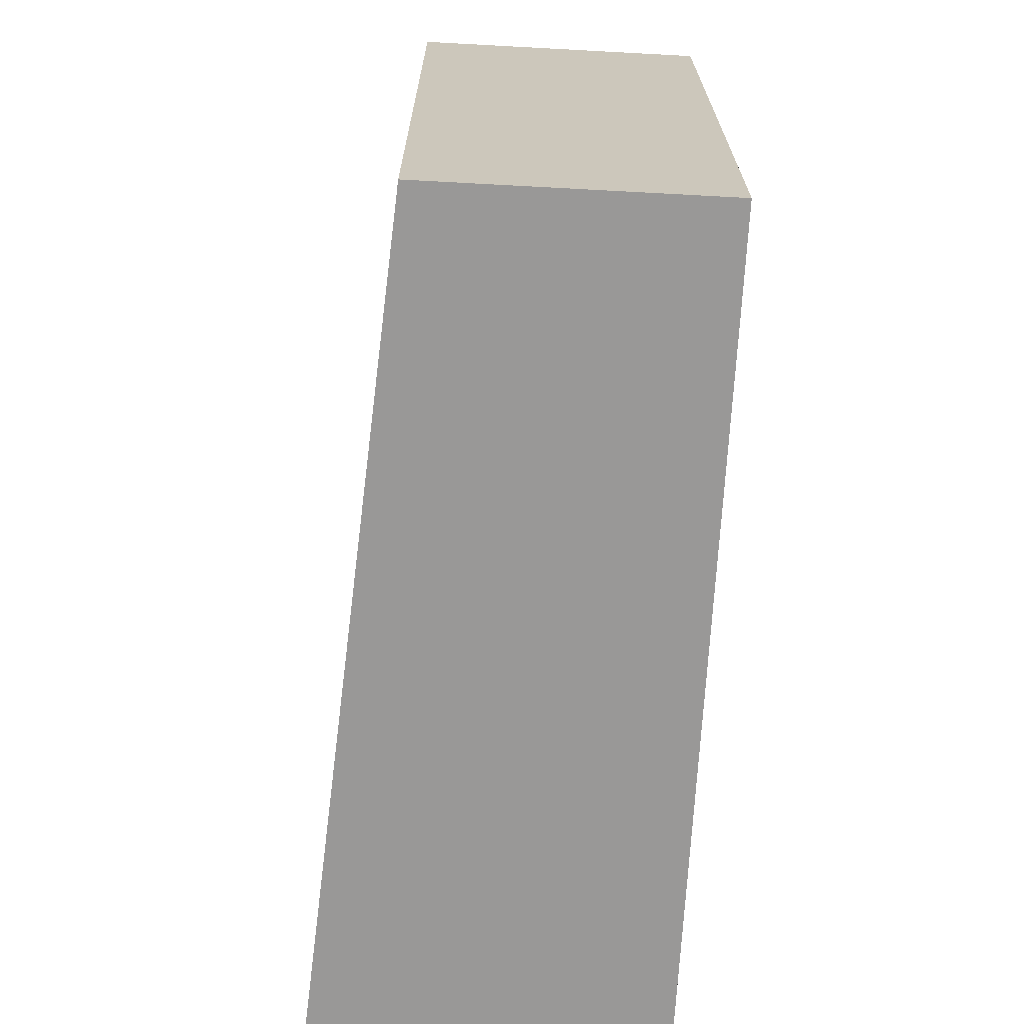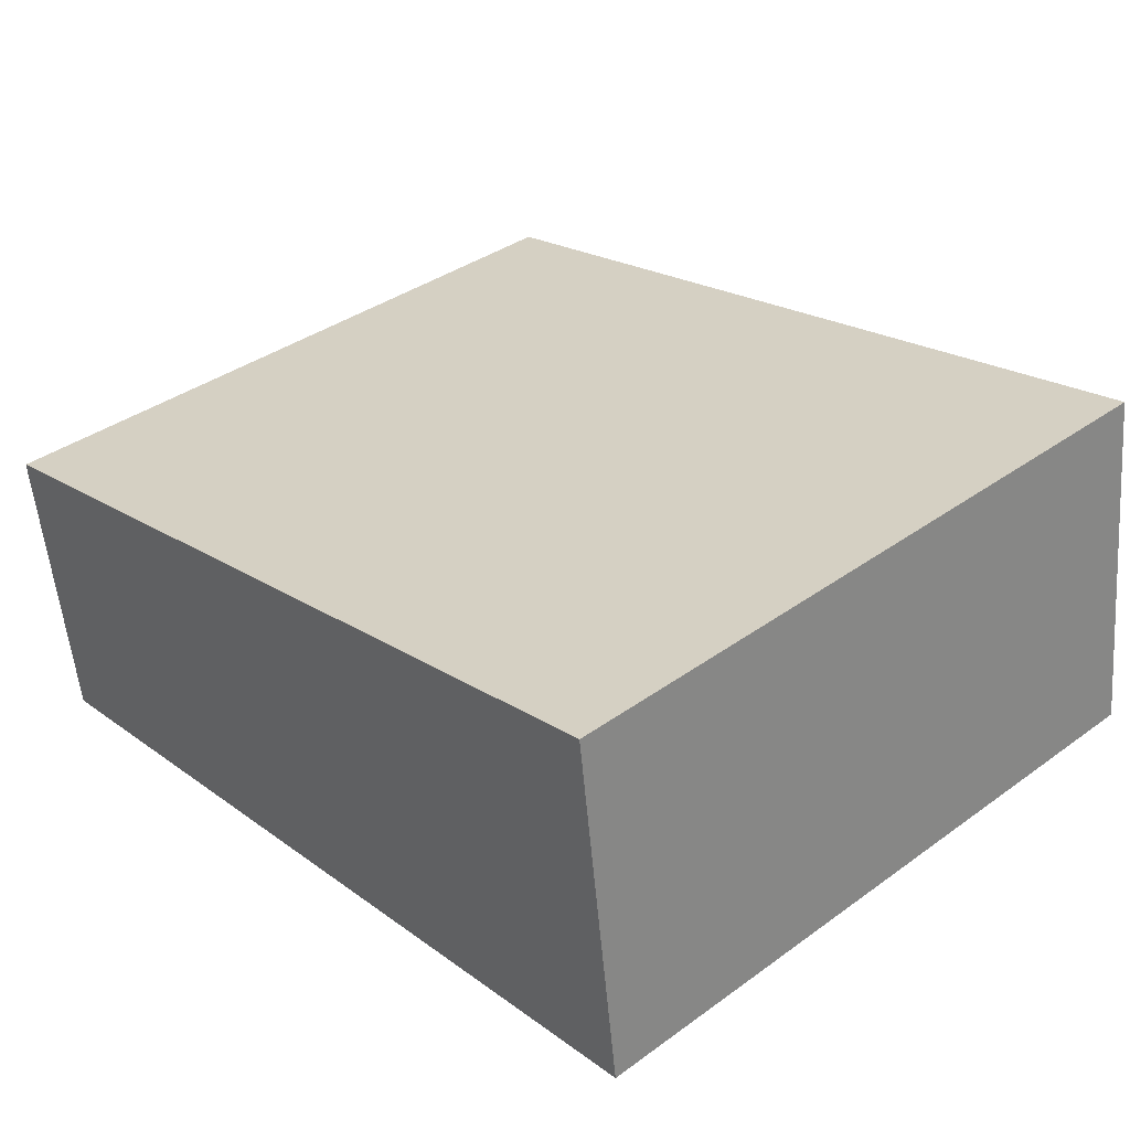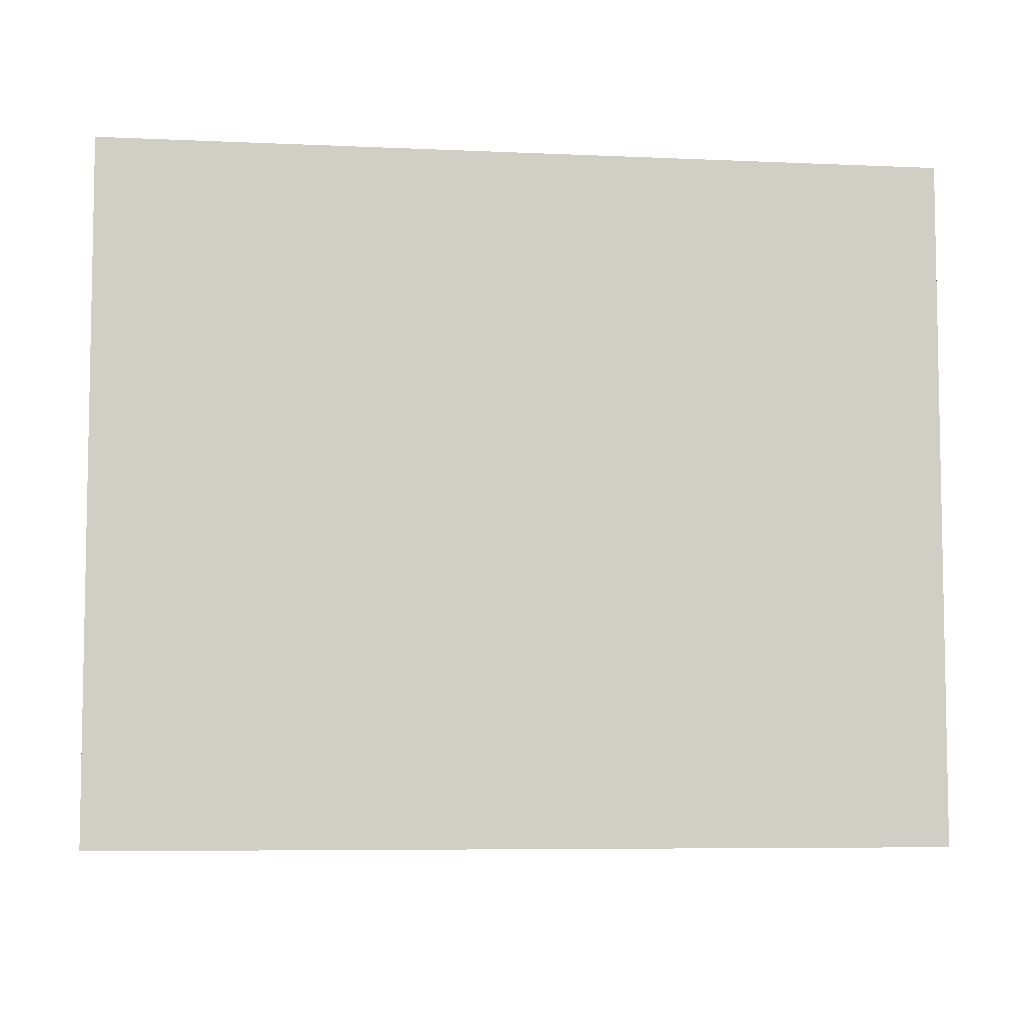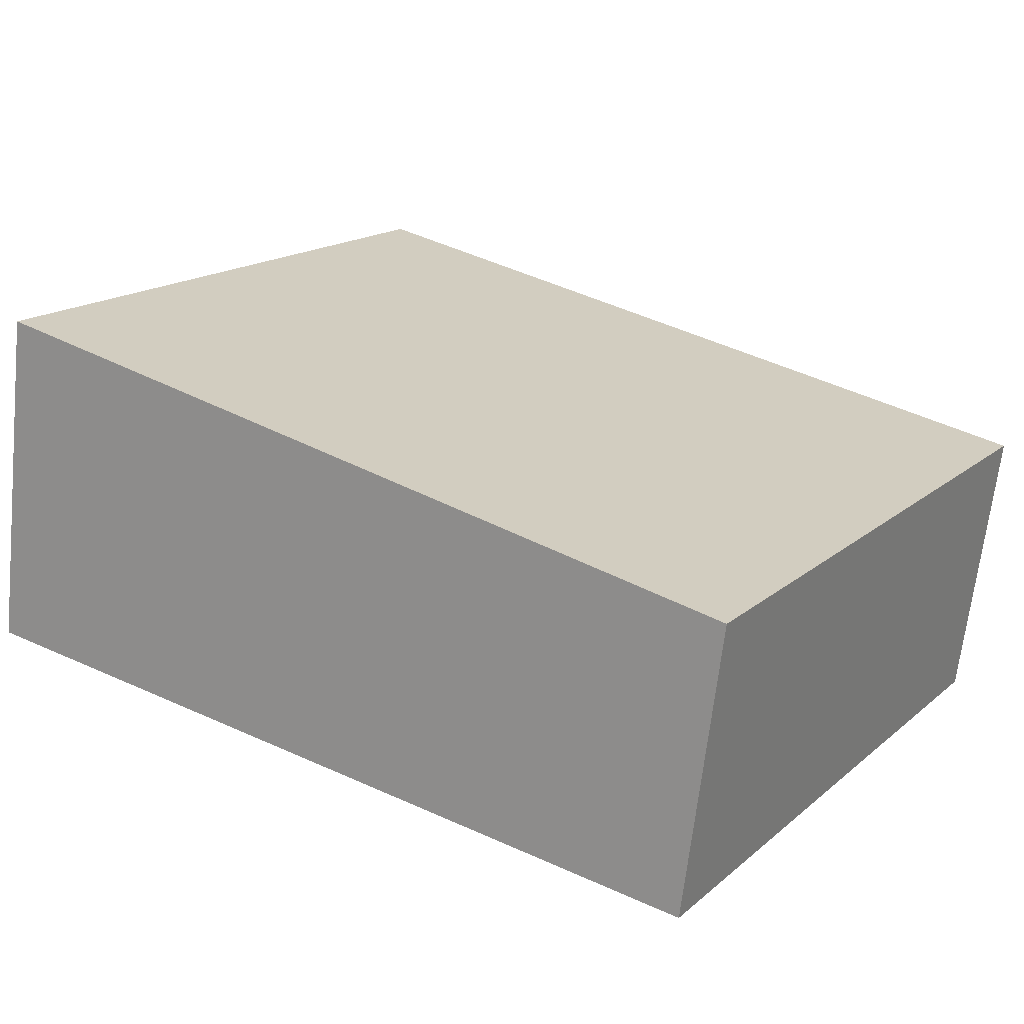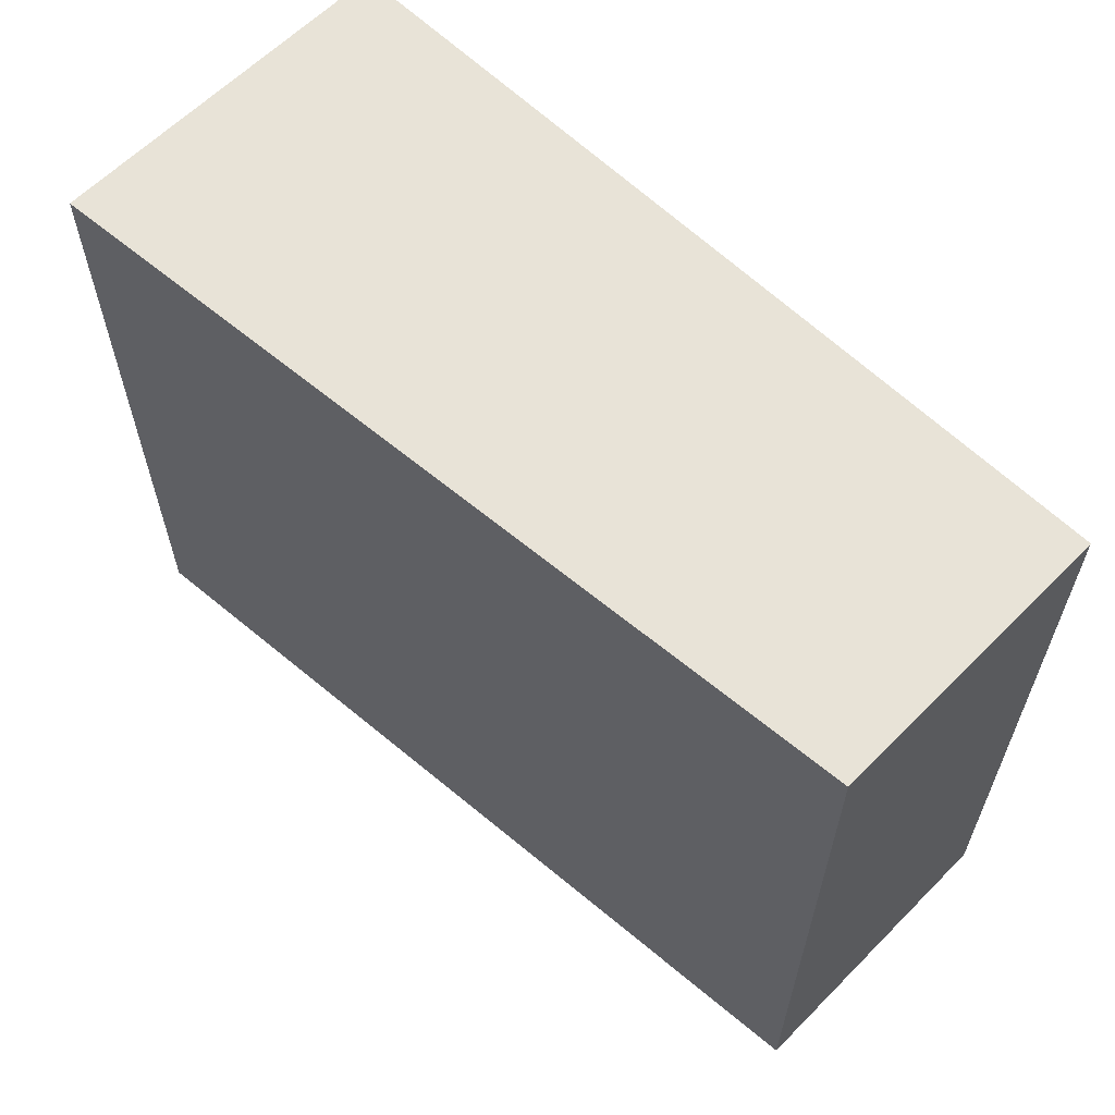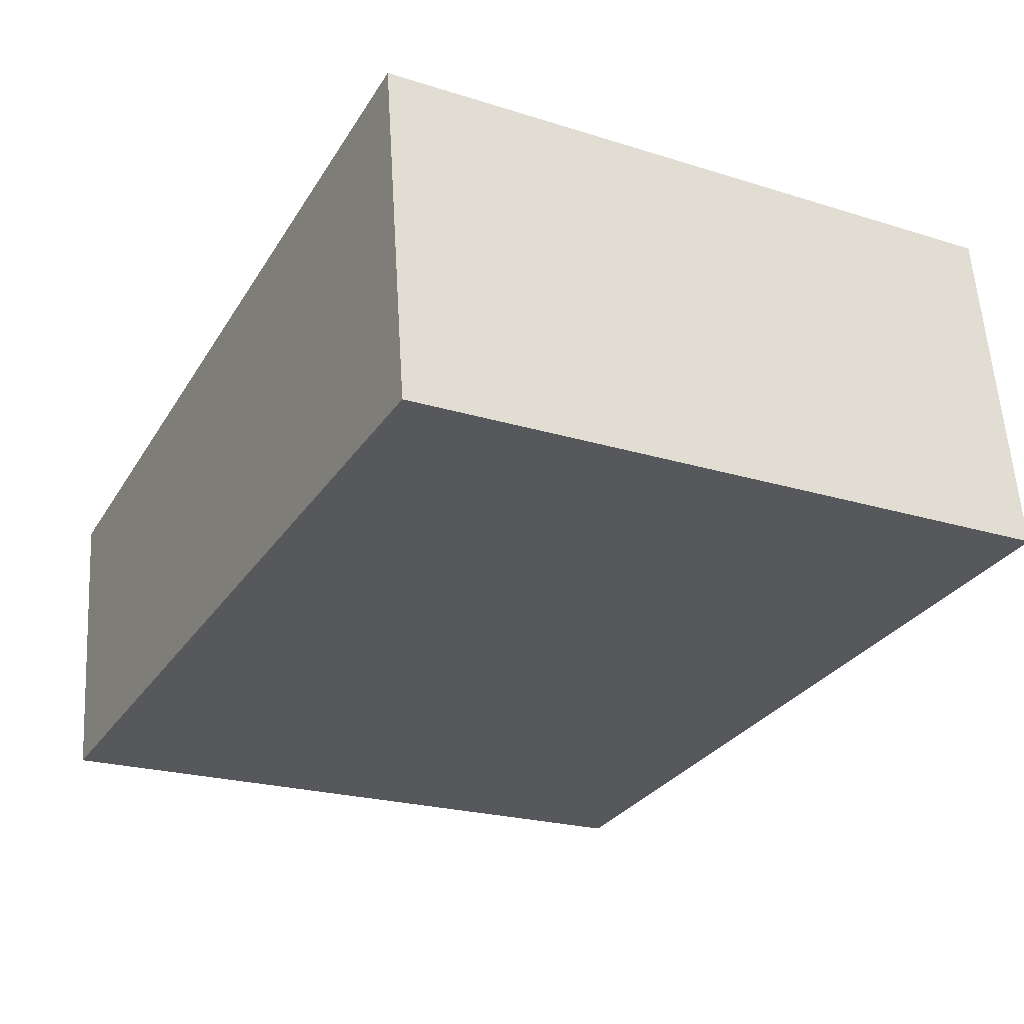
<metadata>
{"format":"obj","ext":"obj","renderer":"f3d","projection":"perspective","resolution":1024,"background":"white","views":[{"elev":-68.7,"azim":94.5,"up":"+Y"},{"elev":37.6,"azim":-132.6,"up":"+Z"},{"elev":-6.6,"azim":4.0,"up":"+Y"},{"elev":17.1,"azim":32.4,"up":"+Z"},{"elev":61.9,"azim":52.0,"up":"+Y"},{"elev":-22.2,"azim":-118.6,"up":"+Z"}]}
</metadata>
<code>
v  0 3.405 2.085e-16
v  4.329 3.405 0.899
v  4.136 3.405 -0.55
v  0.232 3.405 1.748
v  4.136 3.368e-17 -0.55
v  0 0 0
v  0.232 -1.07e-16 1.748
v  4.329 -5.505e-17 0.899
g defaultobject
f 1 2 3
f 2 1 4
f 5 1 3
f 1 5 6
f 6 4 1
f 4 6 7
f 7 2 4
f 2 7 8
f 8 3 2
f 3 8 5
f 5 7 6
f 7 5 8

</code>
